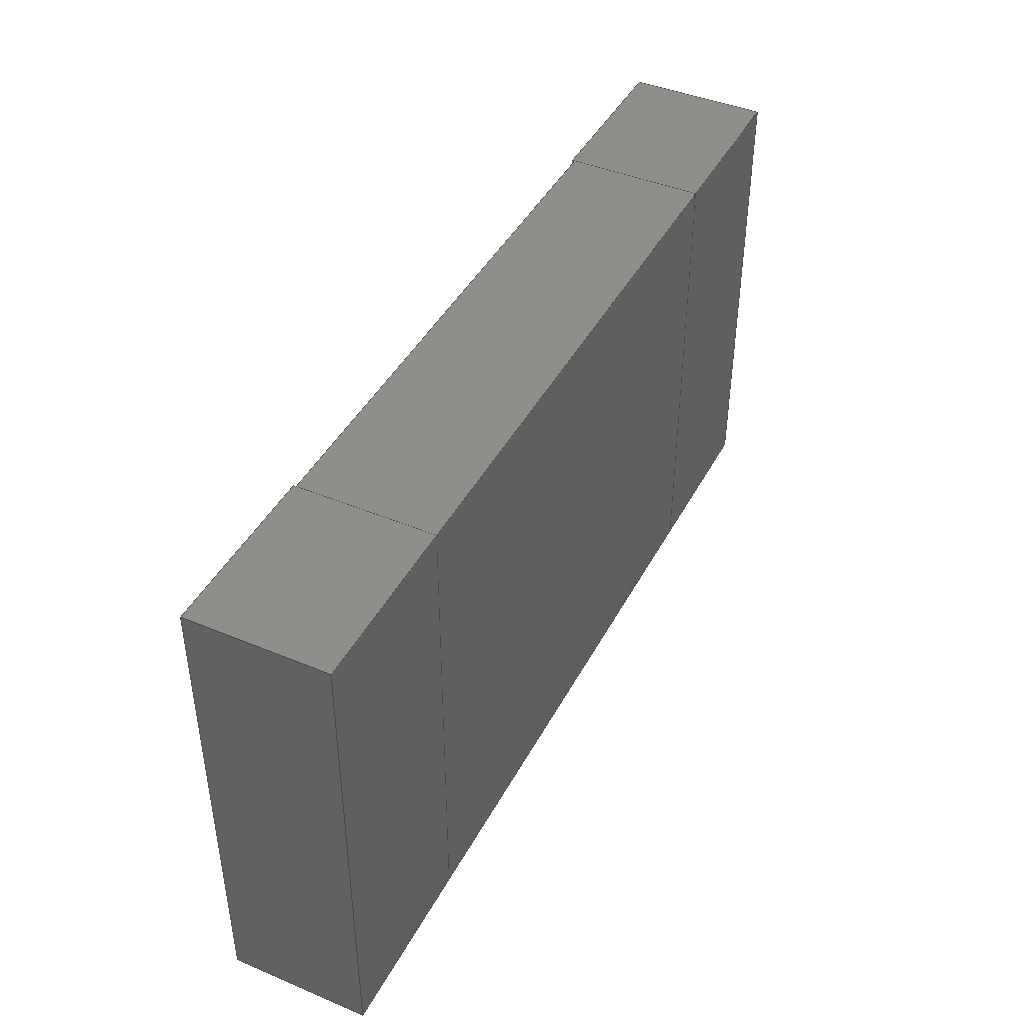
<metadata>
{"format":"step","ext":"stp","renderer":"f3d","projection":"perspective","resolution":1024,"background":"white","views":[{"elev":43.1,"azim":116.4,"up":"+Y"}]}
</metadata>
<code>
ISO-10303-21;
DATA;
#1=MECHANICAL_DESIGN_GEOMETRIC_PRESENTATION_REPRESENTATION('',(#8,#9,
#10),#468);
#2=DIMENSIONAL_EXPONENTS(0,0,0,0,0,0,0);
#3=(
CONVERSION_BASED_UNIT('degree',#4)
NAMED_UNIT(#2)
PLANE_ANGLE_UNIT()
);
#4=PLANE_ANGLE_MEASURE_WITH_UNIT(PLANE_ANGLE_MEASURE(0.01745),#471);
#5=PRESENTATION_LAYER_ASSIGNMENT('3D','',(#290,#291,#292));
#6=SHAPE_REPRESENTATION_RELATIONSHIP('SRR','None',#474,#7);
#7=ADVANCED_BREP_SHAPE_REPRESENTATION($,(#290,#291,#292),#467);
#8=STYLED_ITEM($,(#484),#290);
#9=STYLED_ITEM($,(#485),#291);
#10=STYLED_ITEM($,(#485),#292);
#11=FACE_OUTER_BOUND($,#29,.T.);
#12=FACE_OUTER_BOUND($,#30,.T.);
#13=FACE_OUTER_BOUND($,#31,.T.);
#14=FACE_OUTER_BOUND($,#32,.T.);
#15=FACE_OUTER_BOUND($,#33,.T.);
#16=FACE_OUTER_BOUND($,#34,.T.);
#17=FACE_OUTER_BOUND($,#35,.T.);
#18=FACE_OUTER_BOUND($,#36,.T.);
#19=FACE_OUTER_BOUND($,#37,.T.);
#20=FACE_OUTER_BOUND($,#38,.T.);
#21=FACE_OUTER_BOUND($,#39,.T.);
#22=FACE_OUTER_BOUND($,#40,.T.);
#23=FACE_OUTER_BOUND($,#41,.T.);
#24=FACE_OUTER_BOUND($,#42,.T.);
#25=FACE_OUTER_BOUND($,#43,.T.);
#26=FACE_OUTER_BOUND($,#44,.T.);
#27=FACE_OUTER_BOUND($,#45,.T.);
#28=FACE_OUTER_BOUND($,#46,.T.);
#29=EDGE_LOOP($,(#179,#180,#181,#182));
#30=EDGE_LOOP($,(#183,#184,#185,#186));
#31=EDGE_LOOP($,(#187,#188,#189,#190));
#32=EDGE_LOOP($,(#191,#192,#193,#194));
#33=EDGE_LOOP($,(#195,#196,#197,#198));
#34=EDGE_LOOP($,(#199,#200,#201,#202));
#35=EDGE_LOOP($,(#203,#204,#205,#206));
#36=EDGE_LOOP($,(#207,#208,#209,#210));
#37=EDGE_LOOP($,(#211,#212,#213,#214));
#38=EDGE_LOOP($,(#215,#216,#217,#218));
#39=EDGE_LOOP($,(#219,#220,#221,#222));
#40=EDGE_LOOP($,(#223,#224,#225,#226));
#41=EDGE_LOOP($,(#227,#228,#229,#230));
#42=EDGE_LOOP($,(#231,#232,#233,#234));
#43=EDGE_LOOP($,(#235,#236,#237,#238));
#44=EDGE_LOOP($,(#239,#240,#241,#242));
#45=EDGE_LOOP($,(#243,#244,#245,#246));
#46=EDGE_LOOP($,(#247,#248,#249,#250));
#47=LINE($,#390,#83);
#48=LINE($,#392,#84);
#49=LINE($,#394,#85);
#50=LINE($,#395,#86);
#51=LINE($,#398,#87);
#52=LINE($,#400,#88);
#53=LINE($,#401,#89);
#54=LINE($,#404,#90);
#55=LINE($,#406,#91);
#56=LINE($,#407,#92);
#57=LINE($,#409,#93);
#58=LINE($,#410,#94);
#59=LINE($,#416,#95);
#60=LINE($,#418,#96);
#61=LINE($,#420,#97);
#62=LINE($,#421,#98);
#63=LINE($,#424,#99);
#64=LINE($,#426,#100);
#65=LINE($,#427,#101);
#66=LINE($,#430,#102);
#67=LINE($,#432,#103);
#68=LINE($,#433,#104);
#69=LINE($,#435,#105);
#70=LINE($,#436,#106);
#71=LINE($,#442,#107);
#72=LINE($,#444,#108);
#73=LINE($,#446,#109);
#74=LINE($,#447,#110);
#75=LINE($,#450,#111);
#76=LINE($,#452,#112);
#77=LINE($,#453,#113);
#78=LINE($,#456,#114);
#79=LINE($,#458,#115);
#80=LINE($,#459,#116);
#81=LINE($,#461,#117);
#82=LINE($,#462,#118);
#83=VECTOR($,#316,2.07);
#84=VECTOR($,#317,0.5);
#85=VECTOR($,#318,2.07);
#86=VECTOR($,#319,0.5);
#87=VECTOR($,#322,1.75);
#88=VECTOR($,#323,0.5);
#89=VECTOR($,#324,1.75);
#90=VECTOR($,#327,2.07);
#91=VECTOR($,#328,0.5);
#92=VECTOR($,#329,2.07);
#93=VECTOR($,#332,1.75);
#94=VECTOR($,#333,1.75);
#95=VECTOR($,#340,1.75);
#96=VECTOR($,#341,0.51);
#97=VECTOR($,#342,1.75);
#98=VECTOR($,#343,0.51);
#99=VECTOR($,#346,0.64);
#100=VECTOR($,#347,0.51);
#101=VECTOR($,#348,0.64);
#102=VECTOR($,#351,1.75);
#103=VECTOR($,#352,0.51);
#104=VECTOR($,#353,1.75);
#105=VECTOR($,#356,0.64);
#106=VECTOR($,#357,0.64);
#107=VECTOR($,#364,1.75);
#108=VECTOR($,#365,0.51);
#109=VECTOR($,#366,1.75);
#110=VECTOR($,#367,0.51);
#111=VECTOR($,#370,0.64);
#112=VECTOR($,#371,0.51);
#113=VECTOR($,#372,0.64);
#114=VECTOR($,#375,1.75);
#115=VECTOR($,#376,0.51);
#116=VECTOR($,#377,1.75);
#117=VECTOR($,#380,0.64);
#118=VECTOR($,#381,0.64);
#119=VERTEX_POINT($,#388);
#120=VERTEX_POINT($,#389);
#121=VERTEX_POINT($,#391);
#122=VERTEX_POINT($,#393);
#123=VERTEX_POINT($,#397);
#124=VERTEX_POINT($,#399);
#125=VERTEX_POINT($,#403);
#126=VERTEX_POINT($,#405);
#127=VERTEX_POINT($,#414);
#128=VERTEX_POINT($,#415);
#129=VERTEX_POINT($,#417);
#130=VERTEX_POINT($,#419);
#131=VERTEX_POINT($,#423);
#132=VERTEX_POINT($,#425);
#133=VERTEX_POINT($,#429);
#134=VERTEX_POINT($,#431);
#135=VERTEX_POINT($,#440);
#136=VERTEX_POINT($,#441);
#137=VERTEX_POINT($,#443);
#138=VERTEX_POINT($,#445);
#139=VERTEX_POINT($,#449);
#140=VERTEX_POINT($,#451);
#141=VERTEX_POINT($,#455);
#142=VERTEX_POINT($,#457);
#143=EDGE_CURVE($,#119,#120,#47,.T.);
#144=EDGE_CURVE($,#121,#120,#48,.T.);
#145=EDGE_CURVE($,#122,#121,#49,.T.);
#146=EDGE_CURVE($,#122,#119,#50,.T.);
#147=EDGE_CURVE($,#120,#123,#51,.T.);
#148=EDGE_CURVE($,#124,#123,#52,.T.);
#149=EDGE_CURVE($,#121,#124,#53,.T.);
#150=EDGE_CURVE($,#123,#125,#54,.T.);
#151=EDGE_CURVE($,#126,#125,#55,.T.);
#152=EDGE_CURVE($,#124,#126,#56,.T.);
#153=EDGE_CURVE($,#125,#119,#57,.T.);
#154=EDGE_CURVE($,#126,#122,#58,.T.);
#155=EDGE_CURVE($,#127,#128,#59,.T.);
#156=EDGE_CURVE($,#129,#128,#60,.T.);
#157=EDGE_CURVE($,#130,#129,#61,.T.);
#158=EDGE_CURVE($,#130,#127,#62,.T.);
#159=EDGE_CURVE($,#128,#131,#63,.T.);
#160=EDGE_CURVE($,#132,#131,#64,.T.);
#161=EDGE_CURVE($,#129,#132,#65,.T.);
#162=EDGE_CURVE($,#131,#133,#66,.T.);
#163=EDGE_CURVE($,#134,#133,#67,.T.);
#164=EDGE_CURVE($,#132,#134,#68,.T.);
#165=EDGE_CURVE($,#133,#127,#69,.T.);
#166=EDGE_CURVE($,#134,#130,#70,.T.);
#167=EDGE_CURVE($,#135,#136,#71,.T.);
#168=EDGE_CURVE($,#137,#136,#72,.T.);
#169=EDGE_CURVE($,#137,#138,#73,.T.);
#170=EDGE_CURVE($,#138,#135,#74,.T.);
#171=EDGE_CURVE($,#136,#139,#75,.T.);
#172=EDGE_CURVE($,#140,#139,#76,.T.);
#173=EDGE_CURVE($,#140,#137,#77,.T.);
#174=EDGE_CURVE($,#139,#141,#78,.T.);
#175=EDGE_CURVE($,#142,#141,#79,.T.);
#176=EDGE_CURVE($,#142,#140,#80,.T.);
#177=EDGE_CURVE($,#141,#135,#81,.T.);
#178=EDGE_CURVE($,#138,#142,#82,.T.);
#179=ORIENTED_EDGE($,*,*,#143,.T.);
#180=ORIENTED_EDGE($,*,*,#144,.F.);
#181=ORIENTED_EDGE($,*,*,#145,.F.);
#182=ORIENTED_EDGE($,*,*,#146,.T.);
#183=ORIENTED_EDGE($,*,*,#147,.T.);
#184=ORIENTED_EDGE($,*,*,#148,.F.);
#185=ORIENTED_EDGE($,*,*,#149,.F.);
#186=ORIENTED_EDGE($,*,*,#144,.T.);
#187=ORIENTED_EDGE($,*,*,#150,.T.);
#188=ORIENTED_EDGE($,*,*,#151,.F.);
#189=ORIENTED_EDGE($,*,*,#152,.F.);
#190=ORIENTED_EDGE($,*,*,#148,.T.);
#191=ORIENTED_EDGE($,*,*,#153,.T.);
#192=ORIENTED_EDGE($,*,*,#146,.F.);
#193=ORIENTED_EDGE($,*,*,#154,.F.);
#194=ORIENTED_EDGE($,*,*,#151,.T.);
#195=ORIENTED_EDGE($,*,*,#153,.F.);
#196=ORIENTED_EDGE($,*,*,#150,.F.);
#197=ORIENTED_EDGE($,*,*,#147,.F.);
#198=ORIENTED_EDGE($,*,*,#143,.F.);
#199=ORIENTED_EDGE($,*,*,#152,.T.);
#200=ORIENTED_EDGE($,*,*,#154,.T.);
#201=ORIENTED_EDGE($,*,*,#145,.T.);
#202=ORIENTED_EDGE($,*,*,#149,.T.);
#203=ORIENTED_EDGE($,*,*,#155,.T.);
#204=ORIENTED_EDGE($,*,*,#156,.F.);
#205=ORIENTED_EDGE($,*,*,#157,.F.);
#206=ORIENTED_EDGE($,*,*,#158,.T.);
#207=ORIENTED_EDGE($,*,*,#159,.T.);
#208=ORIENTED_EDGE($,*,*,#160,.F.);
#209=ORIENTED_EDGE($,*,*,#161,.F.);
#210=ORIENTED_EDGE($,*,*,#156,.T.);
#211=ORIENTED_EDGE($,*,*,#162,.T.);
#212=ORIENTED_EDGE($,*,*,#163,.F.);
#213=ORIENTED_EDGE($,*,*,#164,.F.);
#214=ORIENTED_EDGE($,*,*,#160,.T.);
#215=ORIENTED_EDGE($,*,*,#165,.T.);
#216=ORIENTED_EDGE($,*,*,#158,.F.);
#217=ORIENTED_EDGE($,*,*,#166,.F.);
#218=ORIENTED_EDGE($,*,*,#163,.T.);
#219=ORIENTED_EDGE($,*,*,#165,.F.);
#220=ORIENTED_EDGE($,*,*,#162,.F.);
#221=ORIENTED_EDGE($,*,*,#159,.F.);
#222=ORIENTED_EDGE($,*,*,#155,.F.);
#223=ORIENTED_EDGE($,*,*,#164,.T.);
#224=ORIENTED_EDGE($,*,*,#166,.T.);
#225=ORIENTED_EDGE($,*,*,#157,.T.);
#226=ORIENTED_EDGE($,*,*,#161,.T.);
#227=ORIENTED_EDGE($,*,*,#167,.T.);
#228=ORIENTED_EDGE($,*,*,#168,.F.);
#229=ORIENTED_EDGE($,*,*,#169,.T.);
#230=ORIENTED_EDGE($,*,*,#170,.T.);
#231=ORIENTED_EDGE($,*,*,#171,.T.);
#232=ORIENTED_EDGE($,*,*,#172,.F.);
#233=ORIENTED_EDGE($,*,*,#173,.T.);
#234=ORIENTED_EDGE($,*,*,#168,.T.);
#235=ORIENTED_EDGE($,*,*,#174,.T.);
#236=ORIENTED_EDGE($,*,*,#175,.F.);
#237=ORIENTED_EDGE($,*,*,#176,.T.);
#238=ORIENTED_EDGE($,*,*,#172,.T.);
#239=ORIENTED_EDGE($,*,*,#177,.T.);
#240=ORIENTED_EDGE($,*,*,#170,.F.);
#241=ORIENTED_EDGE($,*,*,#178,.T.);
#242=ORIENTED_EDGE($,*,*,#175,.T.);
#243=ORIENTED_EDGE($,*,*,#177,.F.);
#244=ORIENTED_EDGE($,*,*,#174,.F.);
#245=ORIENTED_EDGE($,*,*,#171,.F.);
#246=ORIENTED_EDGE($,*,*,#167,.F.);
#247=ORIENTED_EDGE($,*,*,#176,.F.);
#248=ORIENTED_EDGE($,*,*,#178,.F.);
#249=ORIENTED_EDGE($,*,*,#169,.F.);
#250=ORIENTED_EDGE($,*,*,#173,.F.);
#251=PLANE($,#294);
#252=PLANE($,#295);
#253=PLANE($,#296);
#254=PLANE($,#297);
#255=PLANE($,#298);
#256=PLANE($,#299);
#257=PLANE($,#300);
#258=PLANE($,#301);
#259=PLANE($,#302);
#260=PLANE($,#303);
#261=PLANE($,#304);
#262=PLANE($,#305);
#263=PLANE($,#306);
#264=PLANE($,#307);
#265=PLANE($,#308);
#266=PLANE($,#309);
#267=PLANE($,#310);
#268=PLANE($,#311);
#269=ADVANCED_FACE($,(#11),#251,.T.);
#270=ADVANCED_FACE($,(#12),#252,.T.);
#271=ADVANCED_FACE($,(#13),#253,.T.);
#272=ADVANCED_FACE($,(#14),#254,.T.);
#273=ADVANCED_FACE($,(#15),#255,.T.);
#274=ADVANCED_FACE($,(#16),#256,.F.);
#275=ADVANCED_FACE($,(#17),#257,.T.);
#276=ADVANCED_FACE($,(#18),#258,.T.);
#277=ADVANCED_FACE($,(#19),#259,.T.);
#278=ADVANCED_FACE($,(#20),#260,.T.);
#279=ADVANCED_FACE($,(#21),#261,.T.);
#280=ADVANCED_FACE($,(#22),#262,.F.);
#281=ADVANCED_FACE($,(#23),#263,.T.);
#282=ADVANCED_FACE($,(#24),#264,.T.);
#283=ADVANCED_FACE($,(#25),#265,.T.);
#284=ADVANCED_FACE($,(#26),#266,.T.);
#285=ADVANCED_FACE($,(#27),#267,.T.);
#286=ADVANCED_FACE($,(#28),#268,.F.);
#287=CLOSED_SHELL($,(#269,#270,#271,#272,#273,#274));
#288=CLOSED_SHELL($,(#275,#276,#277,#278,#279,#280));
#289=CLOSED_SHELL($,(#281,#282,#283,#284,#285,#286));
#290=MANIFOLD_SOLID_BREP('446',#287);
#291=MANIFOLD_SOLID_BREP('447',#288);
#292=MANIFOLD_SOLID_BREP('448',#289);
#293=AXIS2_PLACEMENT_3D('placement',#386,#312,#313);
#294=AXIS2_PLACEMENT_3D($,#387,#314,#315);
#295=AXIS2_PLACEMENT_3D($,#396,#320,#321);
#296=AXIS2_PLACEMENT_3D($,#402,#325,#326);
#297=AXIS2_PLACEMENT_3D($,#408,#330,#331);
#298=AXIS2_PLACEMENT_3D($,#411,#334,#335);
#299=AXIS2_PLACEMENT_3D($,#412,#336,#337);
#300=AXIS2_PLACEMENT_3D($,#413,#338,#339);
#301=AXIS2_PLACEMENT_3D($,#422,#344,#345);
#302=AXIS2_PLACEMENT_3D($,#428,#349,#350);
#303=AXIS2_PLACEMENT_3D($,#434,#354,#355);
#304=AXIS2_PLACEMENT_3D($,#437,#358,#359);
#305=AXIS2_PLACEMENT_3D($,#438,#360,#361);
#306=AXIS2_PLACEMENT_3D($,#439,#362,#363);
#307=AXIS2_PLACEMENT_3D($,#448,#368,#369);
#308=AXIS2_PLACEMENT_3D($,#454,#373,#374);
#309=AXIS2_PLACEMENT_3D($,#460,#378,#379);
#310=AXIS2_PLACEMENT_3D($,#463,#382,#383);
#311=AXIS2_PLACEMENT_3D($,#464,#384,#385);
#312=DIRECTION('axis',(0,0,1));
#313=DIRECTION('refdir',(1,0,0));
#314=DIRECTION('center_axis',(0,1,0));
#315=DIRECTION('ref_axis',(0,0,1));
#316=DIRECTION($,(1,0,0));
#317=DIRECTION($,(0,0,1));
#318=DIRECTION($,(1,0,0));
#319=DIRECTION($,(0,0,1));
#320=DIRECTION('center_axis',(1,1.269e-16,0));
#321=DIRECTION('ref_axis',(0,0,-1));
#322=DIRECTION($,(1.269e-16,-1,0));
#323=DIRECTION($,(0,0,1));
#324=DIRECTION($,(1.269e-16,-1,0));
#325=DIRECTION('center_axis',(0,-1,0));
#326=DIRECTION('ref_axis',(0,0,-1));
#327=DIRECTION($,(-1,0,0));
#328=DIRECTION($,(0,0,1));
#329=DIRECTION($,(-1,0,0));
#330=DIRECTION('center_axis',(-1,0,0));
#331=DIRECTION('ref_axis',(0,0,1));
#332=DIRECTION($,(0,1,0));
#333=DIRECTION($,(0,1,0));
#334=DIRECTION('center_axis',(0,0,1));
#335=DIRECTION('ref_axis',(1,0,0));
#336=DIRECTION('center_axis',(0,0,1));
#337=DIRECTION('ref_axis',(1,0,0));
#338=DIRECTION('center_axis',(1,0,0));
#339=DIRECTION('ref_axis',(0,0,-1));
#340=DIRECTION($,(0,-1,0));
#341=DIRECTION($,(0,0,1));
#342=DIRECTION($,(0,-1,0));
#343=DIRECTION($,(0,0,1));
#344=DIRECTION('center_axis',(0,-1,0));
#345=DIRECTION('ref_axis',(0,0,-1));
#346=DIRECTION($,(-1,0,0));
#347=DIRECTION($,(0,0,1));
#348=DIRECTION($,(-1,0,0));
#349=DIRECTION('center_axis',(-1,-1.269e-16,0));
#350=DIRECTION('ref_axis',(0,0,1));
#351=DIRECTION($,(-1.269e-16,1,0));
#352=DIRECTION($,(0,0,1));
#353=DIRECTION($,(-1.269e-16,1,0));
#354=DIRECTION('center_axis',(0,1,0));
#355=DIRECTION('ref_axis',(0,0,1));
#356=DIRECTION($,(1,0,0));
#357=DIRECTION($,(1,0,0));
#358=DIRECTION('center_axis',(0,0,1));
#359=DIRECTION('ref_axis',(1,0,0));
#360=DIRECTION('center_axis',(0,0,1));
#361=DIRECTION('ref_axis',(1,0,0));
#362=DIRECTION('center_axis',(1,0,0));
#363=DIRECTION('ref_axis',(0,0,-1));
#364=DIRECTION($,(0,-1,0));
#365=DIRECTION($,(0,0,1));
#366=DIRECTION($,(0,1,0));
#367=DIRECTION($,(0,0,1));
#368=DIRECTION('center_axis',(0,-1,0));
#369=DIRECTION('ref_axis',(0,0,-1));
#370=DIRECTION($,(-1,0,0));
#371=DIRECTION($,(0,0,1));
#372=DIRECTION($,(1,0,0));
#373=DIRECTION('center_axis',(-1,0,0));
#374=DIRECTION('ref_axis',(0,0,1));
#375=DIRECTION($,(0,1,0));
#376=DIRECTION($,(0,0,1));
#377=DIRECTION($,(0,-1,0));
#378=DIRECTION('center_axis',(0,1,0));
#379=DIRECTION('ref_axis',(0,0,1));
#380=DIRECTION($,(1,0,0));
#381=DIRECTION($,(-1,0,0));
#382=DIRECTION('center_axis',(0,0,1));
#383=DIRECTION('ref_axis',(1,0,0));
#384=DIRECTION('center_axis',(0,0,1));
#385=DIRECTION('ref_axis',(1,0,0));
#386=CARTESIAN_POINT('',(0,0,0));
#387=CARTESIAN_POINT('Origin',(-0.925,0.875,0));
#388=CARTESIAN_POINT('',(-1.035,0.875,0.5));
#389=CARTESIAN_POINT('',(1.035,0.875,0.5));
#390=CARTESIAN_POINT($,(-0.925,0.875,0.5));
#391=CARTESIAN_POINT('',(1.035,0.875,0));
#392=CARTESIAN_POINT($,(1.035,0.875,0));
#393=CARTESIAN_POINT('',(-1.035,0.875,0));
#394=CARTESIAN_POINT($,(-0.925,0.875,0));
#395=CARTESIAN_POINT($,(-1.035,0.875,0));
#396=CARTESIAN_POINT('Origin',(1.035,0.875,0));
#397=CARTESIAN_POINT('',(1.035,-0.875,0.5));
#398=CARTESIAN_POINT($,(1.035,0.875,0.5));
#399=CARTESIAN_POINT('',(1.035,-0.875,0));
#400=CARTESIAN_POINT($,(1.035,-0.875,0));
#401=CARTESIAN_POINT($,(1.035,0.875,0));
#402=CARTESIAN_POINT('Origin',(0.925,-0.875,0));
#403=CARTESIAN_POINT('',(-1.035,-0.875,0.5));
#404=CARTESIAN_POINT($,(0.925,-0.875,0.5));
#405=CARTESIAN_POINT('',(-1.035,-0.875,0));
#406=CARTESIAN_POINT($,(-1.035,-0.875,0));
#407=CARTESIAN_POINT($,(0.925,-0.875,0));
#408=CARTESIAN_POINT('Origin',(-1.035,-0.875,0));
#409=CARTESIAN_POINT($,(-1.035,-0.875,0.5));
#410=CARTESIAN_POINT($,(-1.035,-0.875,0));
#411=CARTESIAN_POINT('Origin',(0,-1.11e-16,0.5));
#412=CARTESIAN_POINT('Origin',(0,-1.11e-16,0));
#413=CARTESIAN_POINT('Origin',(1.675,0.875,0));
#414=CARTESIAN_POINT('',(1.675,0.875,0.51));
#415=CARTESIAN_POINT('',(1.675,-0.875,0.51));
#416=CARTESIAN_POINT($,(1.675,0.875,0.51));
#417=CARTESIAN_POINT('',(1.675,-0.875,0));
#418=CARTESIAN_POINT($,(1.675,-0.875,0));
#419=CARTESIAN_POINT('',(1.675,0.875,0));
#420=CARTESIAN_POINT($,(1.675,0.875,0));
#421=CARTESIAN_POINT($,(1.675,0.875,0));
#422=CARTESIAN_POINT('Origin',(1.675,-0.875,0));
#423=CARTESIAN_POINT('',(1.035,-0.875,0.51));
#424=CARTESIAN_POINT($,(1.675,-0.875,0.51));
#425=CARTESIAN_POINT('',(1.035,-0.875,0));
#426=CARTESIAN_POINT($,(1.035,-0.875,0));
#427=CARTESIAN_POINT($,(1.675,-0.875,0));
#428=CARTESIAN_POINT('Origin',(1.035,-0.875,0));
#429=CARTESIAN_POINT('',(1.035,0.875,0.51));
#430=CARTESIAN_POINT($,(1.035,-0.875,0.51));
#431=CARTESIAN_POINT('',(1.035,0.875,0));
#432=CARTESIAN_POINT($,(1.035,0.875,0));
#433=CARTESIAN_POINT($,(1.035,-0.875,0));
#434=CARTESIAN_POINT('Origin',(0.925,0.875,0));
#435=CARTESIAN_POINT($,(0.925,0.875,0.51));
#436=CARTESIAN_POINT($,(0.925,0.875,0));
#437=CARTESIAN_POINT('Origin',(1.3,1.11e-16,0.51));
#438=CARTESIAN_POINT('Origin',(1.3,1.11e-16,0));
#439=CARTESIAN_POINT('Origin',(-1.035,0.875,0));
#440=CARTESIAN_POINT('',(-1.035,0.875,0.51));
#441=CARTESIAN_POINT('',(-1.035,-0.875,0.51));
#442=CARTESIAN_POINT($,(-1.035,-0.875,0.51));
#443=CARTESIAN_POINT('',(-1.035,-0.875,0));
#444=CARTESIAN_POINT($,(-1.035,-0.875,0));
#445=CARTESIAN_POINT('',(-1.035,0.875,0));
#446=CARTESIAN_POINT($,(-1.035,-0.875,0));
#447=CARTESIAN_POINT($,(-1.035,0.875,-0.14));
#448=CARTESIAN_POINT('Origin',(-0.925,-0.875,0));
#449=CARTESIAN_POINT('',(-1.675,-0.875,0.51));
#450=CARTESIAN_POINT($,(-1.675,-0.875,0.51));
#451=CARTESIAN_POINT('',(-1.675,-0.875,0));
#452=CARTESIAN_POINT($,(-1.675,-0.875,0));
#453=CARTESIAN_POINT($,(-1.675,-0.875,0));
#454=CARTESIAN_POINT('Origin',(-1.675,-0.875,0));
#455=CARTESIAN_POINT('',(-1.675,0.875,0.51));
#456=CARTESIAN_POINT($,(-1.675,0.875,0.51));
#457=CARTESIAN_POINT('',(-1.675,0.875,0));
#458=CARTESIAN_POINT($,(-1.675,0.875,-0.14));
#459=CARTESIAN_POINT($,(-1.675,0.875,0));
#460=CARTESIAN_POINT('Origin',(-1.675,0.875,-0.14));
#461=CARTESIAN_POINT($,(-0.925,0.875,0.51));
#462=CARTESIAN_POINT($,(-0.925,0.875,0));
#463=CARTESIAN_POINT('Origin',(-1.3,0,0.51));
#464=CARTESIAN_POINT('Origin',(-1.3,0,0));
#465=UNCERTAINTY_MEASURE_WITH_UNIT(LENGTH_MEASURE(0.01),#469,
'DISTANCE_ACCURACY_VALUE',
'Maximum model space distance between geometric entities at asserted c
onnectivities');
#466=UNCERTAINTY_MEASURE_WITH_UNIT(LENGTH_MEASURE(1e-06),#469,
'DISTANCE_ACCURACY_VALUE',
'Maximum model space distance between geometric entities at asserted c
onnectivities');
#467=(
GEOMETRIC_REPRESENTATION_CONTEXT(3)
GLOBAL_UNCERTAINTY_ASSIGNED_CONTEXT((#465))
GLOBAL_UNIT_ASSIGNED_CONTEXT((#469,#471,#470))
REPRESENTATION_CONTEXT('','3D')
);
#468=(
GEOMETRIC_REPRESENTATION_CONTEXT(3)
GLOBAL_UNCERTAINTY_ASSIGNED_CONTEXT((#466))
GLOBAL_UNIT_ASSIGNED_CONTEXT((#469,#3,#470))
REPRESENTATION_CONTEXT('','3D')
);
#469=(
LENGTH_UNIT()
NAMED_UNIT(*)
SI_UNIT(.MILLI.,.METRE.)
);
#470=(
NAMED_UNIT(*)
SI_UNIT($,.STERADIAN.)
SOLID_ANGLE_UNIT()
);
#471=(
NAMED_UNIT(*)
PLANE_ANGLE_UNIT()
SI_UNIT($,.RADIAN.)
);
#472=SHAPE_DEFINITION_REPRESENTATION(#473,#474);
#473=PRODUCT_DEFINITION_SHAPE('',$,#476);
#474=SHAPE_REPRESENTATION('',(#293),#467);
#475=PRODUCT_DEFINITION_CONTEXT('part definition',#480,'design');
#476=PRODUCT_DEFINITION('Product','Product',#477,#475);
#477=PRODUCT_DEFINITION_FORMATION('',$,#482);
#478=PRODUCT_RELATED_PRODUCT_CATEGORY('Product','Product',(#482));
#479=APPLICATION_PROTOCOL_DEFINITION('international standard',
'automotive_design',2009,#480);
#480=APPLICATION_CONTEXT(
'Core Data for Automotive Mechanical Design Process');
#481=PRODUCT_CONTEXT('part definition',#480,'mechanical');
#482=PRODUCT('Product','Product',$,(#481));
#483=PRESENTATION_STYLE_ASSIGNMENT((#486));
#484=PRESENTATION_STYLE_ASSIGNMENT((#487));
#485=PRESENTATION_STYLE_ASSIGNMENT((#488));
#486=SURFACE_STYLE_USAGE(.BOTH.,#489);
#487=SURFACE_STYLE_USAGE(.BOTH.,#490);
#488=SURFACE_STYLE_USAGE(.BOTH.,#491);
#489=SURFACE_SIDE_STYLE($,(#492));
#490=SURFACE_SIDE_STYLE($,(#493));
#491=SURFACE_SIDE_STYLE($,(#494));
#492=SURFACE_STYLE_FILL_AREA(#495);
#493=SURFACE_STYLE_FILL_AREA(#496);
#494=SURFACE_STYLE_FILL_AREA(#497);
#495=FILL_AREA_STYLE($,(#498));
#496=FILL_AREA_STYLE($,(#499));
#497=FILL_AREA_STYLE($,(#500));
#498=FILL_AREA_STYLE_COLOUR($,#501);
#499=FILL_AREA_STYLE_COLOUR($,#502);
#500=FILL_AREA_STYLE_COLOUR($,#503);
#501=COLOUR_RGB('',1,1,1);
#502=COLOUR_RGB('',0.3294,0.3294,0.3294);
#503=COLOUR_RGB('',0.8667,0.8667,0.8667);
ENDSEC;
END-ISO-10303-21;

</code>
